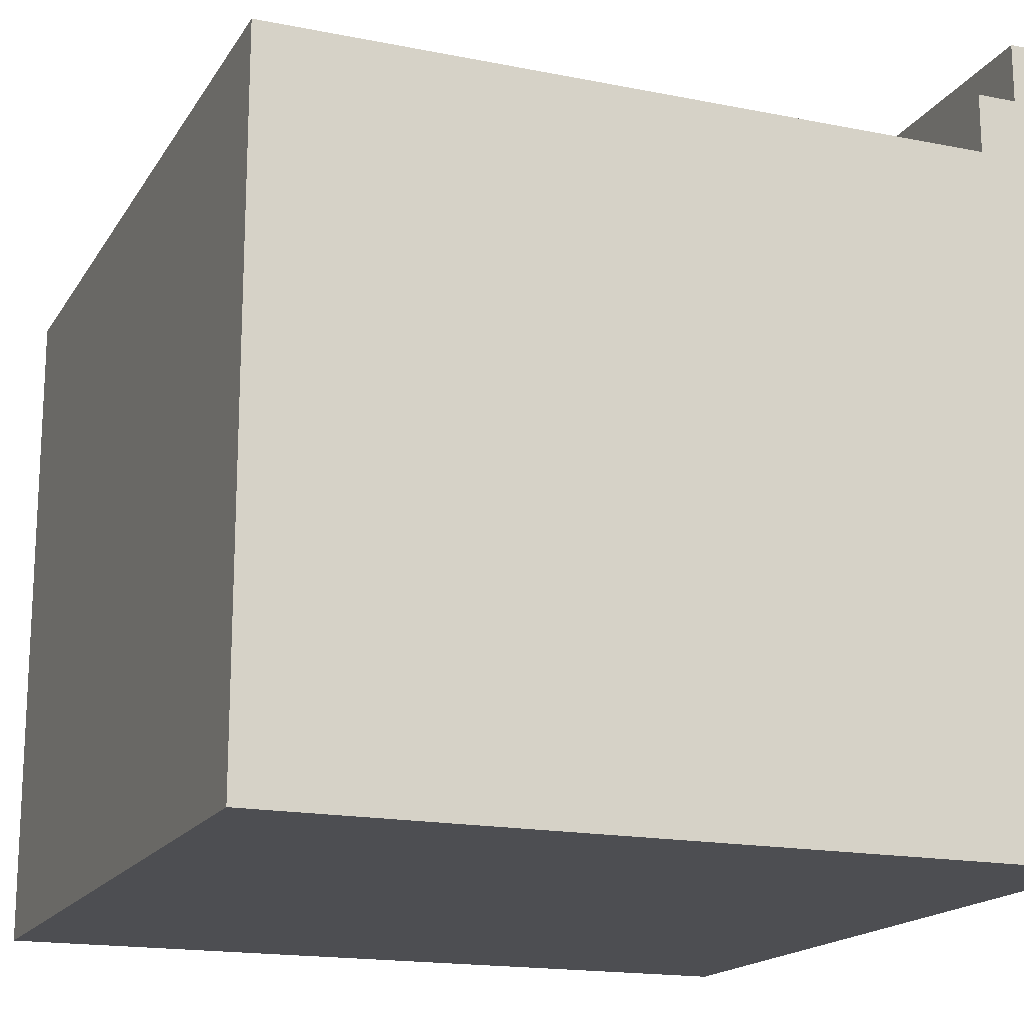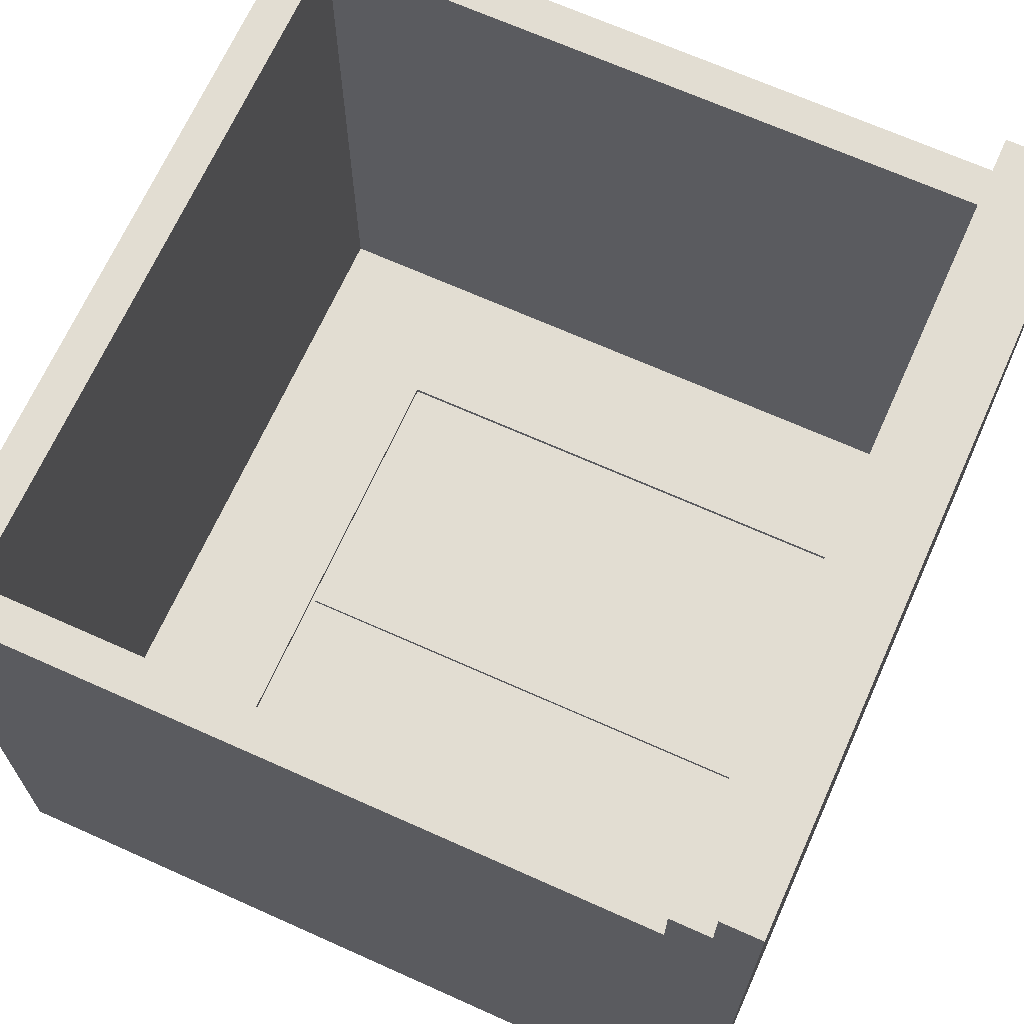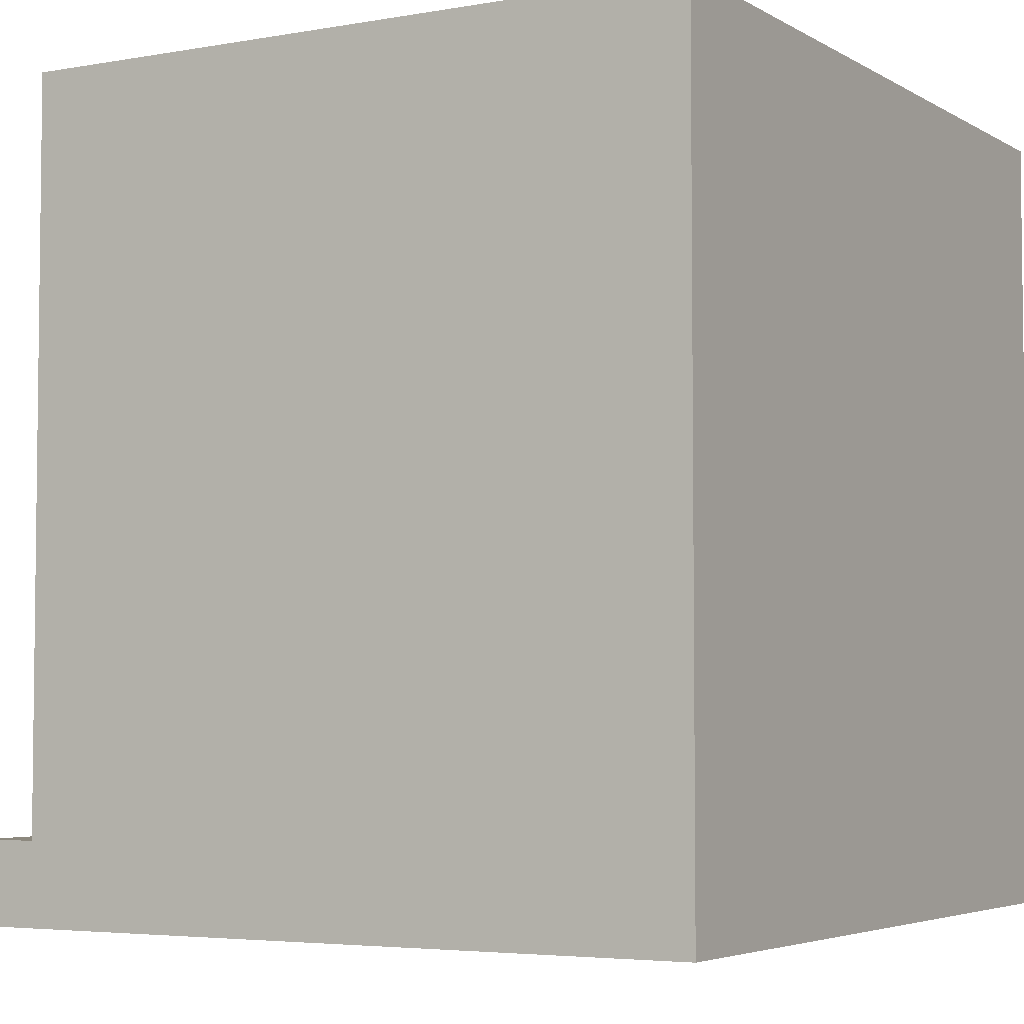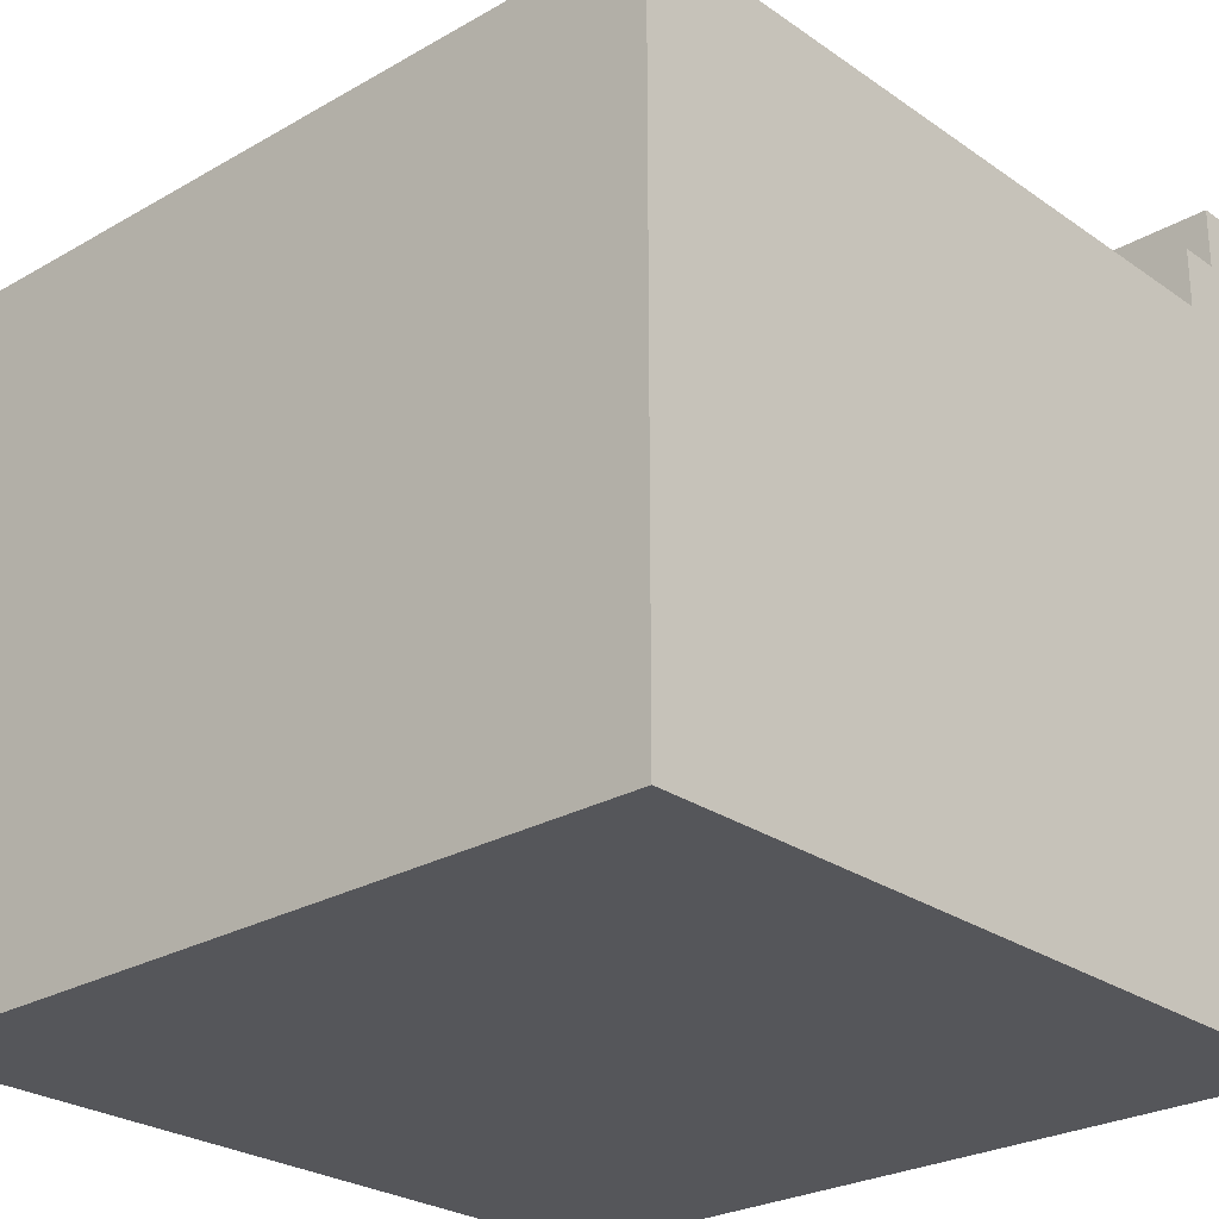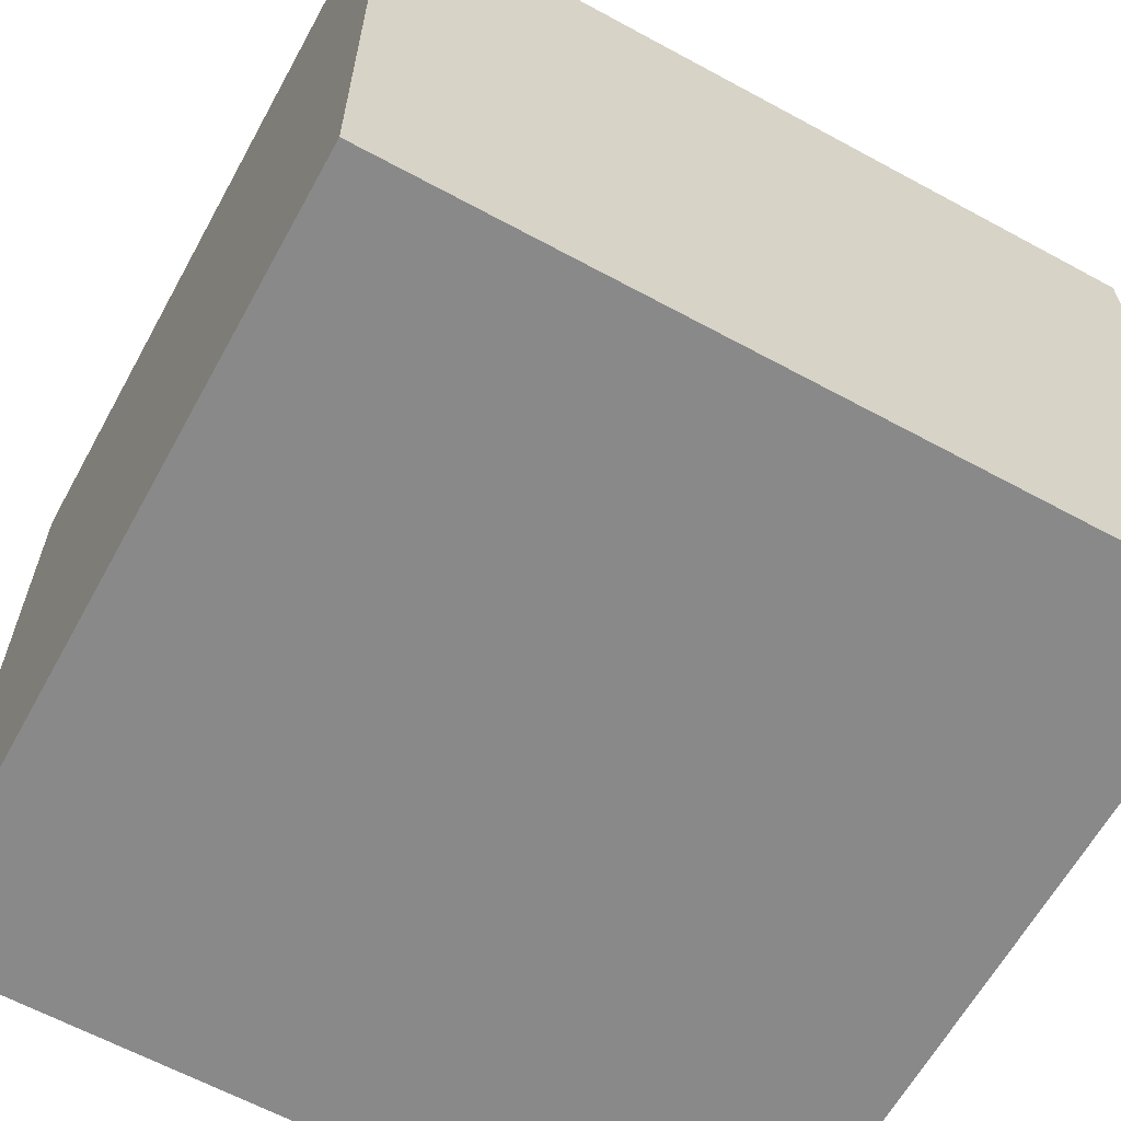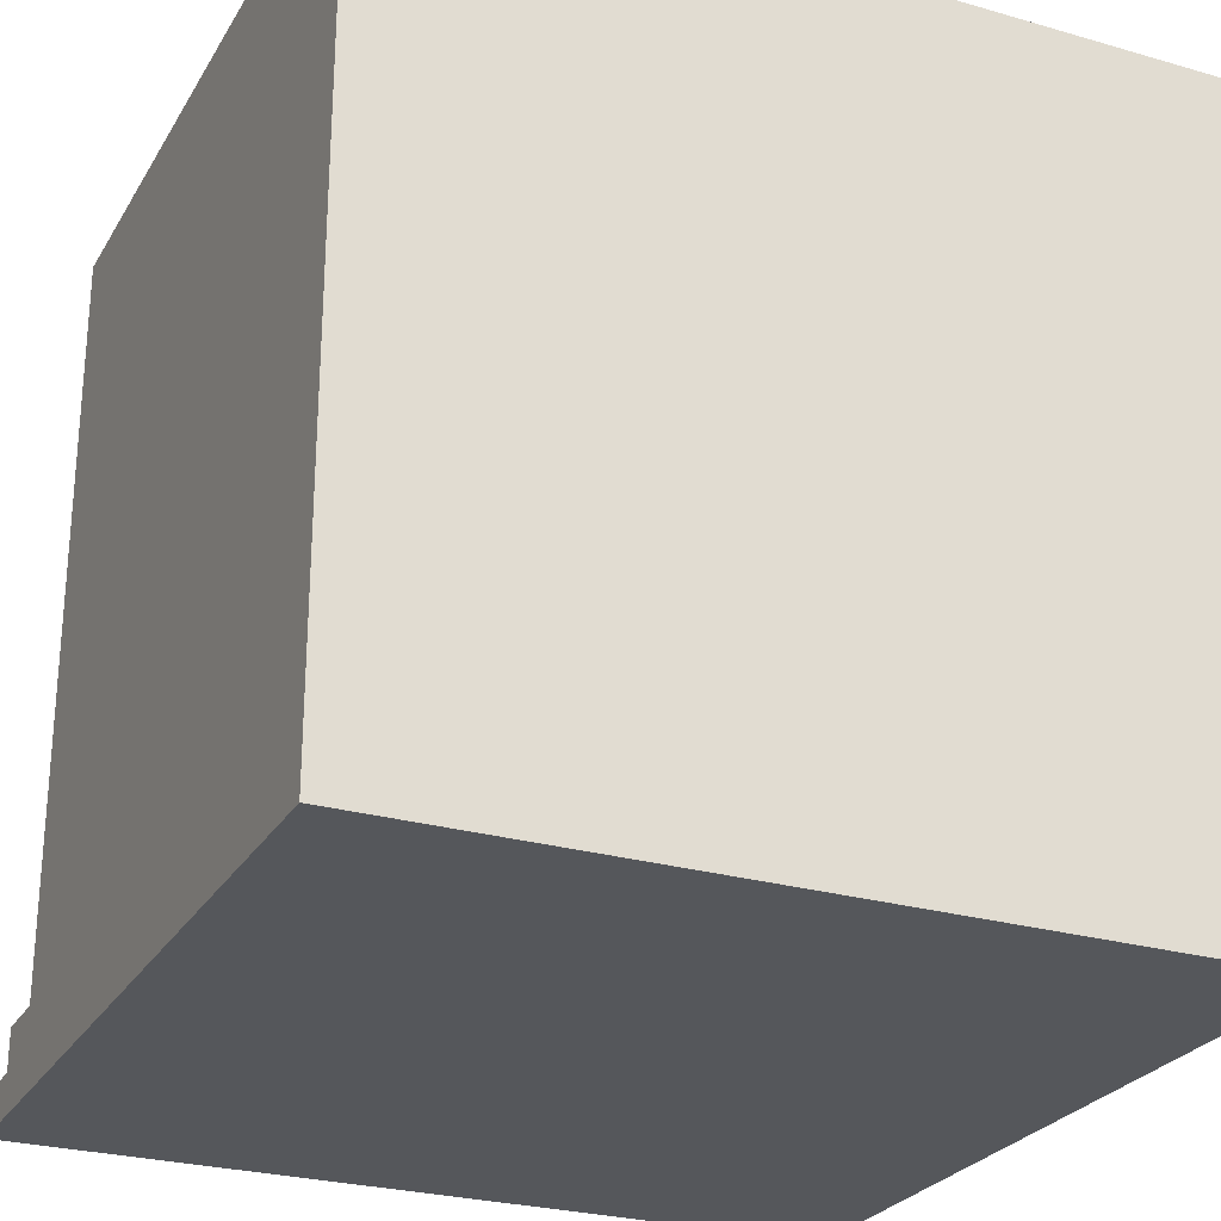
<metadata>
{"format":"obj","ext":"obj","renderer":"f3d","projection":"perspective","resolution":1024,"background":"white","views":[{"elev":-17.1,"azim":-111.9,"up":"+Z"},{"elev":68.1,"azim":-65.8,"up":"+Z"},{"elev":-4.4,"azim":120.1,"up":"+Y"},{"elev":-26.1,"azim":-137.7,"up":"+Z"},{"elev":-63.0,"azim":61.2,"up":"+Z"},{"elev":-26.4,"azim":155.6,"up":"+Y"}]}
</metadata>
<code>
o lod2
v -8 0 16
v -8 0 0
v -8 0.8 16
v -8 0.8 14.8
v -8 1.6 14.8
v -8 1.6 13.6
v -8 16 13.6
v -8 16 0
v -4.3 2.1 1.2
v -4.3 2.1 1.1
v -4.3 12.3 1.2
v -4.3 12.3 1.1
v -1.3 2.1 1.2
v -1.3 2.1 1.1
v -1.3 12.3 1.2
v -1.3 12.3 1.1
v 4.4 2 1.2
v 4.4 2 1.1
v 4.4 12.4 1.2
v 4.4 12.4 1.1
v 7.2 1.6 13.6
v 7.2 1.6 1.2
v 7.2 15.2 13.6
v 7.2 15.2 1.2
v -7.2 1.6 13.6
v -7.2 1.6 1.2
v -7.2 15.2 13.6
v -7.2 15.2 1.2
v -4.4 2 1.2
v -4.4 2 1.1
v -4.4 12.4 1.2
v -4.4 12.4 1.1
v -1.5 2.1 1.2
v -1.5 2.1 1.1
v -1.5 12.3 1.2
v -1.5 12.3 1.1
v 4.3 2.1 1.2
v 4.3 2.1 1.1
v 4.3 12.3 1.2
v 4.3 12.3 1.1
v 8 0 16
v 8 0 0
v 8 0.8 16
v 8 0.8 14.8
v 8 1.6 14.8
v 8 1.6 13.6
v 8 16 13.6
v 8 16 0
v -8 0 16
v -8 0.8 16
v 8 0 16
v 8 0.8 16
v -8 0.8 14.8
v -8 1.6 14.8
v 8 0.8 14.8
v 8 1.6 14.8
v -8 1.6 13.6
v -8 16 13.6
v -7.2 1.6 13.6
v -7.2 15.2 13.6
v 7.2 1.6 13.6
v 7.2 15.2 13.6
v 8 1.6 13.6
v 8 16 13.6
v -7.2 1.6 1.2
v -7.2 15.2 1.2
v -4.4 2 1.2
v -4.4 12.4 1.2
v -4.3 2.1 1.2
v -4.3 12.3 1.2
v -1.5 2.1 1.2
v -1.5 12.3 1.2
v -1.3 2.1 1.2
v -1.3 12.3 1.2
v 4.3 2.1 1.2
v 4.3 12.3 1.2
v 4.4 2 1.2
v 4.4 12.4 1.2
v 7.2 1.6 1.2
v 7.2 15.2 1.2
v -4.4 2 1.1
v -4.4 12.4 1.1
v -4.3 2.1 1.1
v -4.3 12.3 1.1
v -1.5 2.1 1.1
v -1.5 12.3 1.1
v -1.3 2.1 1.1
v -1.3 12.3 1.1
v 4.3 2.1 1.1
v 4.3 12.3 1.1
v 4.4 2 1.1
v 4.4 12.4 1.1
v -8 0 0
v -8 16 0
v 8 0 0
v 8 16 0
v -8 0 16
v 8 0 16
v -8 0 0
v 8 0 0
v -4.3 2.1 1.2
v -1.5 2.1 1.2
v -1.3 2.1 1.2
v 4.3 2.1 1.2
v -4.3 2.1 1.1
v -1.5 2.1 1.1
v -1.3 2.1 1.1
v 4.3 2.1 1.1
v -4.4 12.4 1.2
v 4.4 12.4 1.2
v -4.4 12.4 1.1
v 4.4 12.4 1.1
v -7.2 15.2 13.6
v 7.2 15.2 13.6
v -7.2 15.2 1.2
v 7.2 15.2 1.2
v -8 0.8 16
v 8 0.8 16
v -8 0.8 14.8
v 8 0.8 14.8
v -8 1.6 14.8
v 8 1.6 14.8
v -8 1.6 13.6
v -7.2 1.6 13.6
v 7.2 1.6 13.6
v 8 1.6 13.6
v -7.2 1.6 1.2
v 7.2 1.6 1.2
v -4.4 2 1.2
v 4.4 2 1.2
v -4.4 2 1.1
v 4.4 2 1.1
v -4.3 12.3 1.2
v -1.5 12.3 1.2
v -1.3 12.3 1.2
v 4.3 12.3 1.2
v -4.3 12.3 1.1
v -1.5 12.3 1.1
v -1.3 12.3 1.1
v 4.3 12.3 1.1
v -8 16 13.6
v 8 16 13.6
v -8 16 0
v 8 16 0
f 3 2 1
f 4 2 3
f 5 2 4
f 6 2 5
f 7 2 6
f 8 2 7
f 11 10 9
f 12 10 11
f 15 14 13
f 16 14 15
f 19 18 17
f 20 18 19
f 23 22 21
f 24 22 23
f 25 26 27
f 27 26 28
f 29 30 31
f 31 30 32
f 33 34 35
f 35 34 36
f 37 38 39
f 39 38 40
f 41 42 43
f 43 42 44
f 44 42 45
f 45 42 46
f 46 42 47
f 47 42 48
f 51 50 49
f 52 50 51
f 55 54 53
f 56 54 55
f 59 58 57
f 60 58 59
f 62 58 60
f 63 62 61
f 64 58 62
f 64 62 63
f 67 66 65
f 68 66 67
f 71 70 69
f 72 70 71
f 75 74 73
f 76 74 75
f 77 67 65
f 78 66 68
f 79 77 65
f 79 78 77
f 80 66 78
f 80 78 79
f 83 82 81
f 84 82 83
f 85 83 81
f 86 82 84
f 87 85 81
f 87 86 85
f 88 82 86
f 88 86 87
f 89 87 81
f 90 82 88
f 91 89 81
f 91 90 89
f 92 82 90
f 92 90 91
f 93 94 95
f 95 94 96
f 99 98 97
f 100 98 99
f 105 102 101
f 106 102 105
f 107 104 103
f 108 104 107
f 111 110 109
f 112 110 111
f 115 114 113
f 116 114 115
f 117 118 119
f 119 118 120
f 121 122 123
f 123 122 124
f 124 122 125
f 125 122 126
f 124 125 127
f 127 125 128
f 129 130 131
f 131 130 132
f 133 134 137
f 137 134 138
f 135 136 139
f 139 136 140
f 141 142 143
f 143 142 144

</code>
